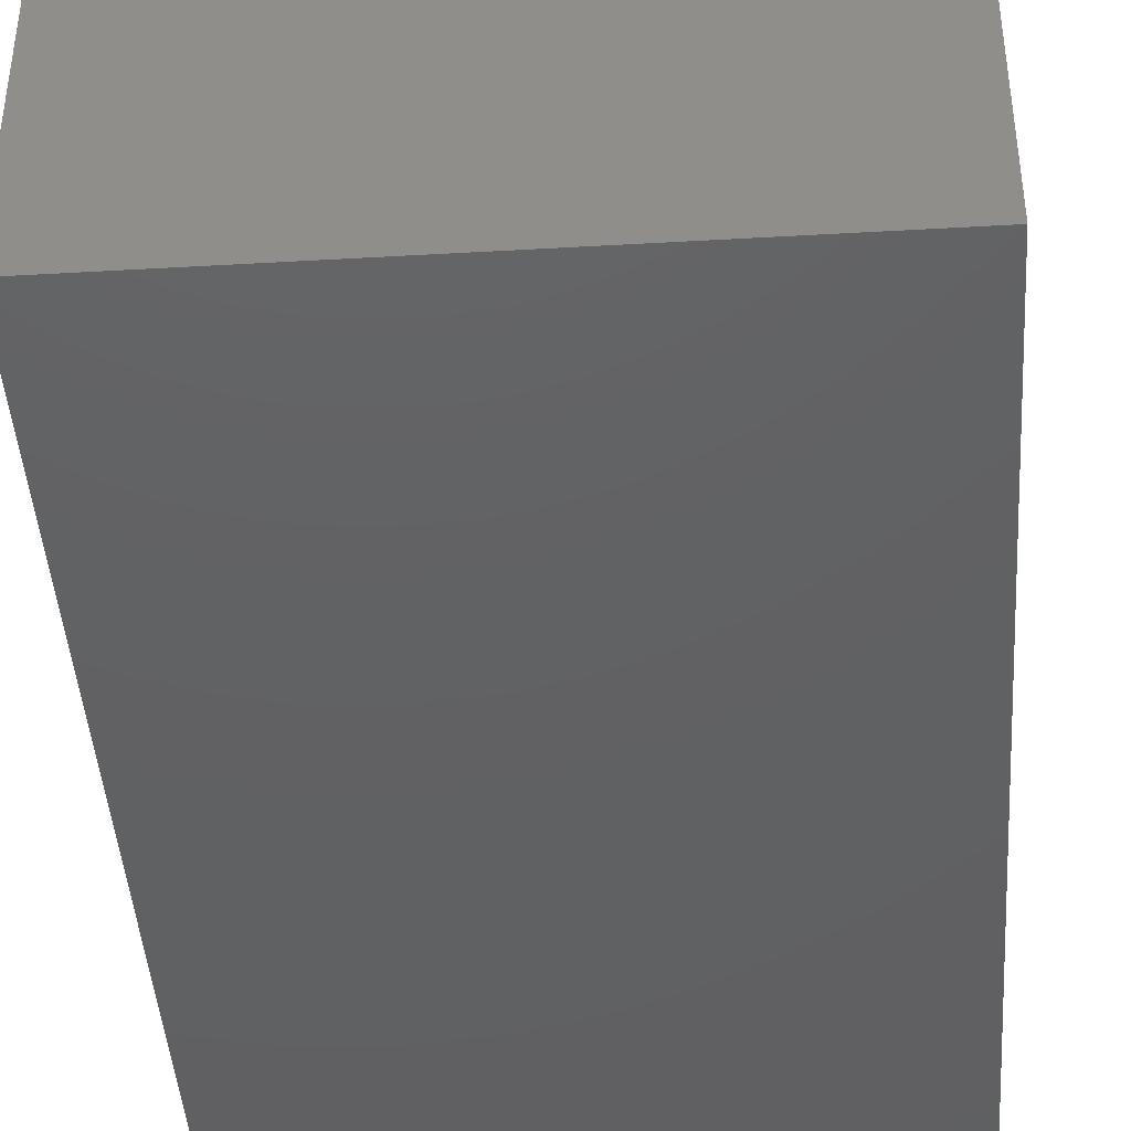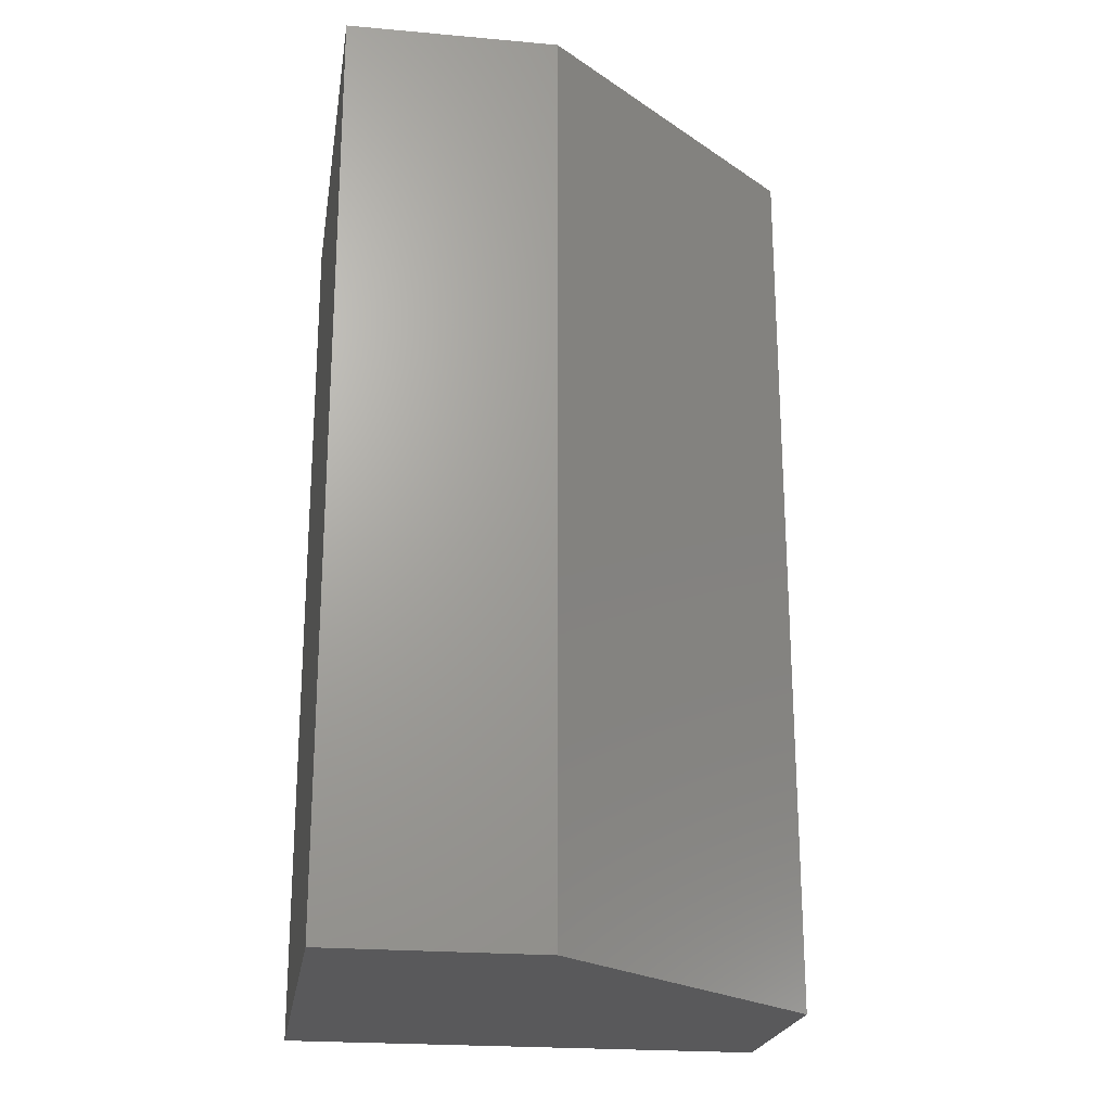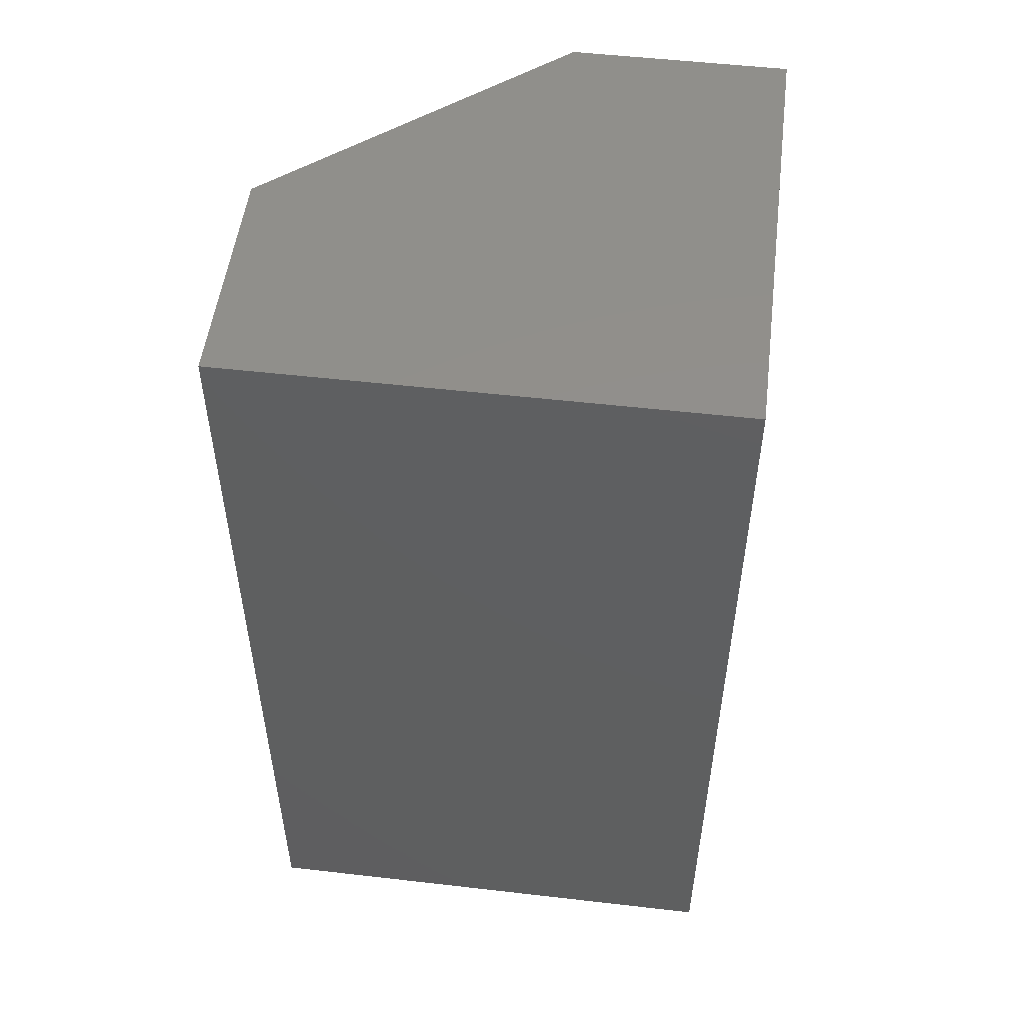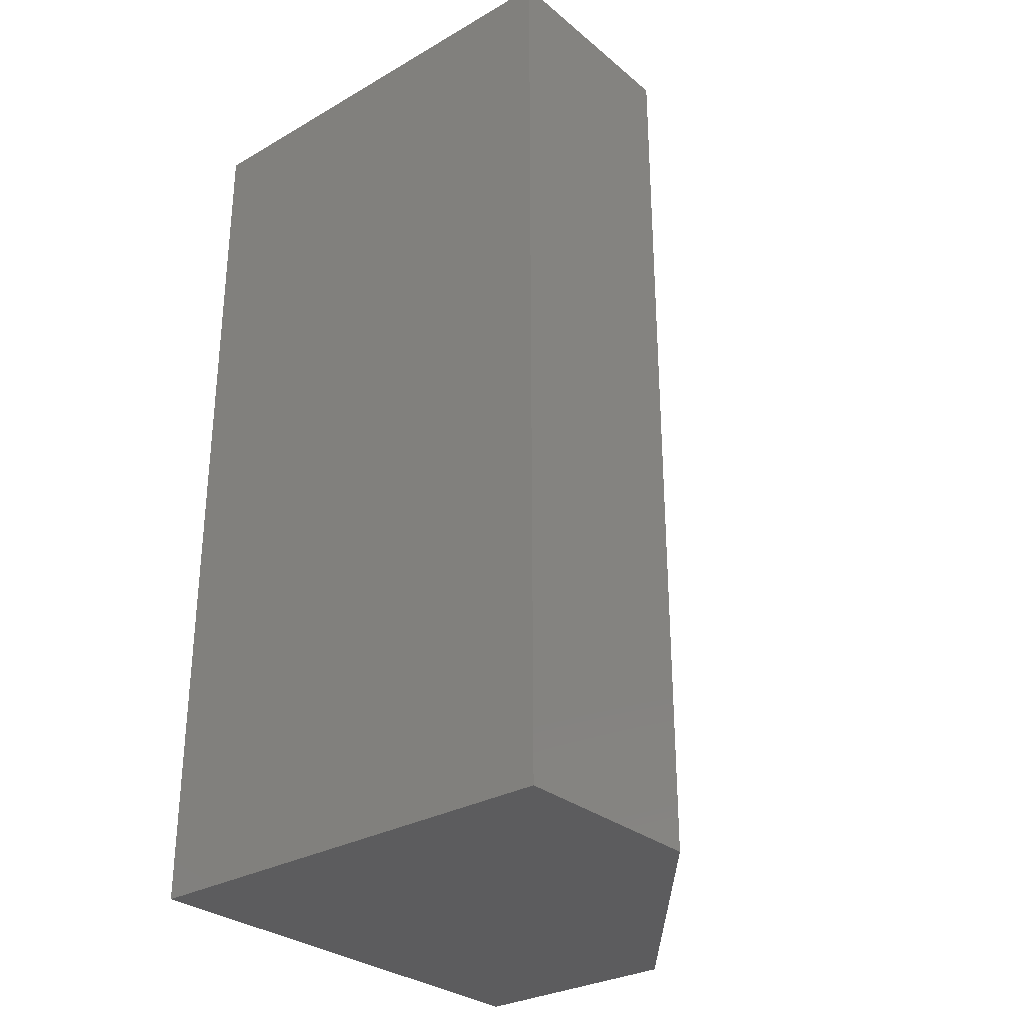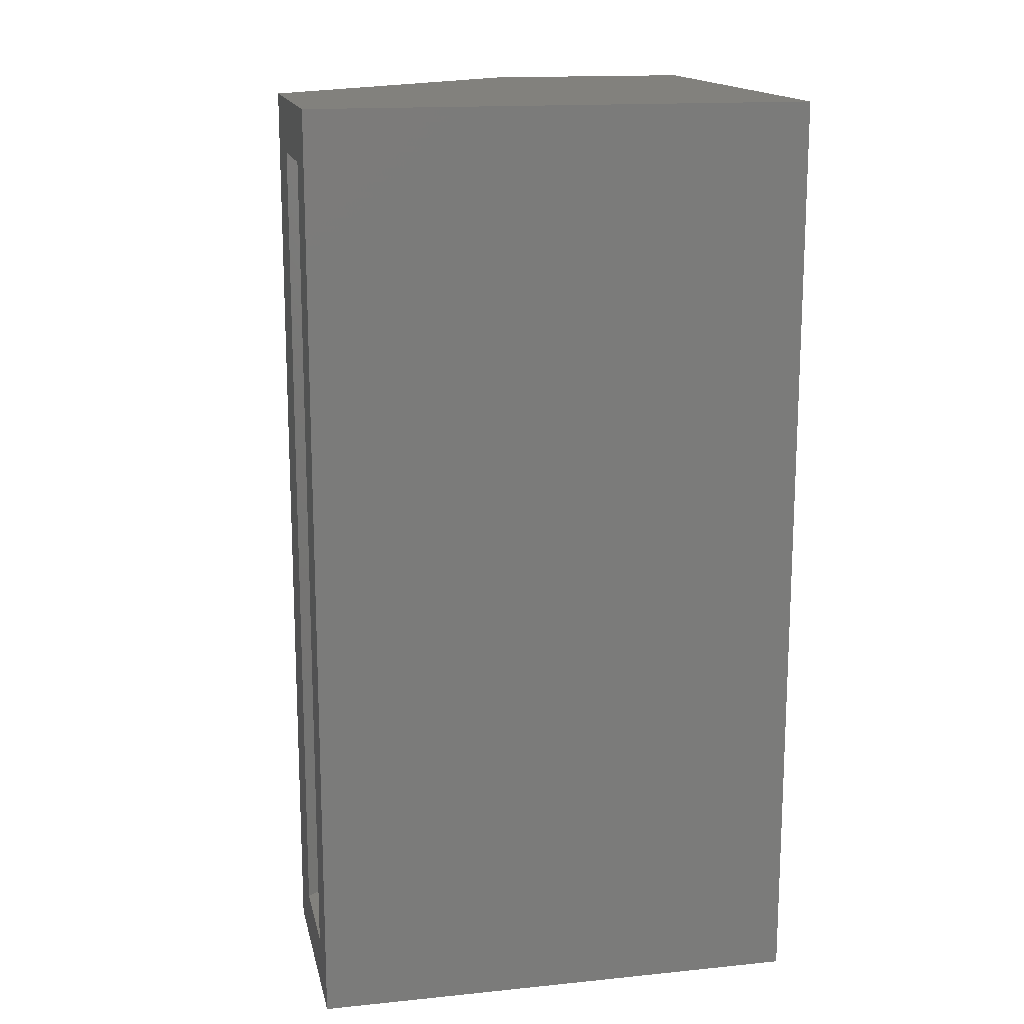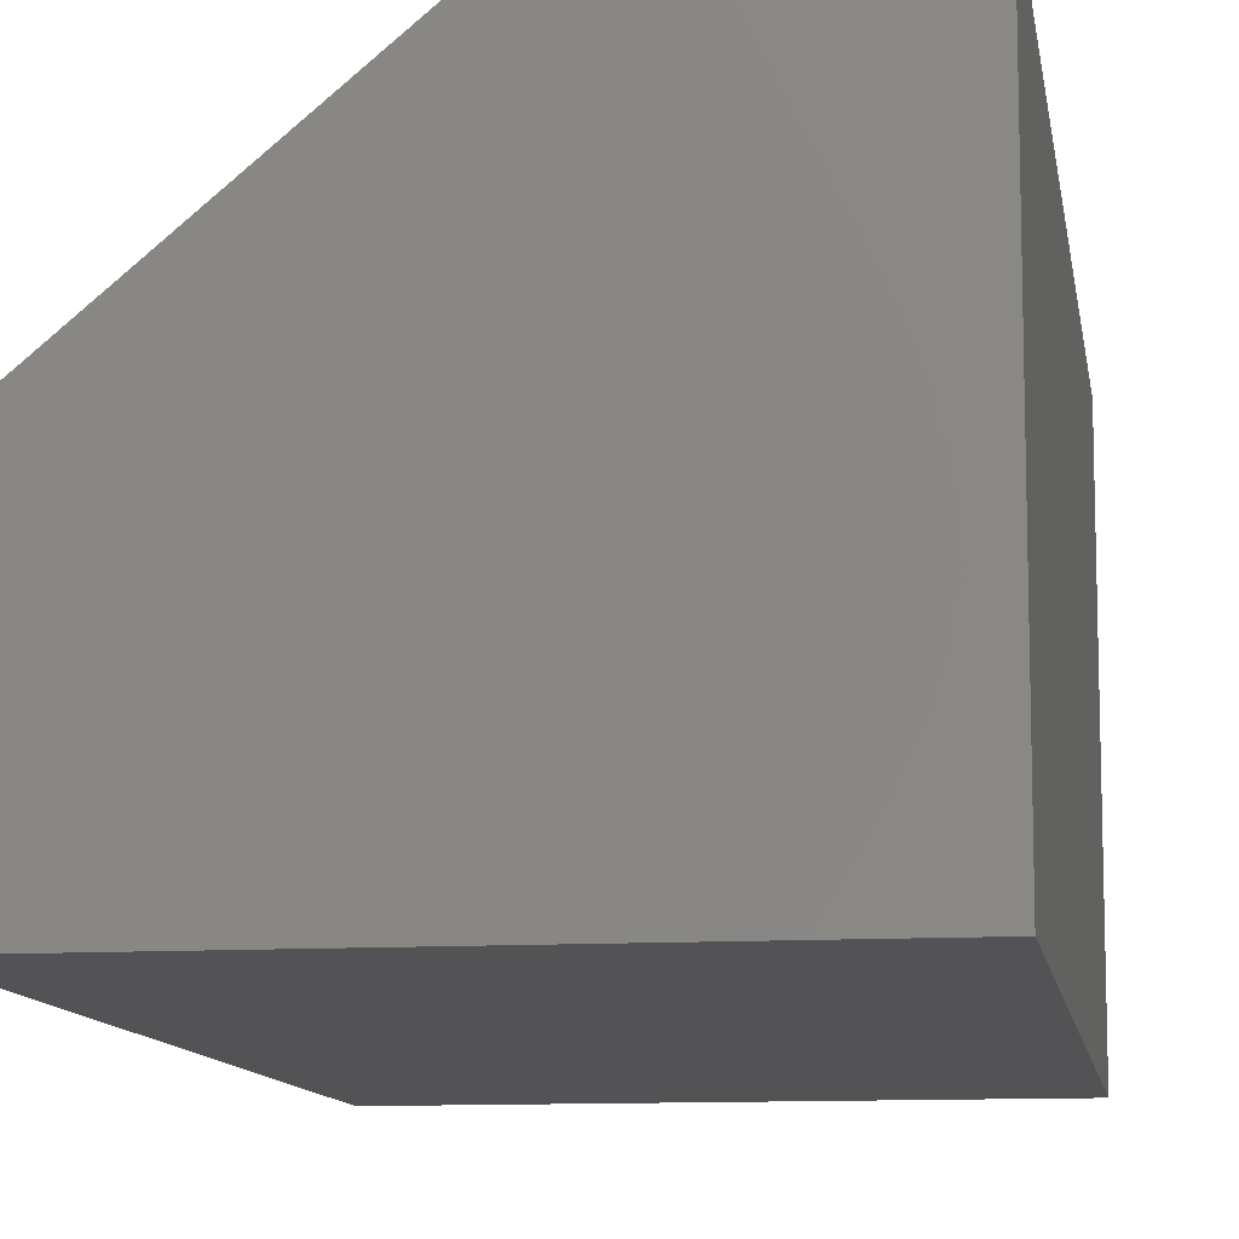
<metadata>
{"format":"stl","ext":"stl","renderer":"f3d","projection":"perspective","resolution":1024,"background":"white","views":[{"elev":-43.2,"azim":3.9,"up":"+Z"},{"elev":-22.3,"azim":-8.8,"up":"+Y"},{"elev":52.1,"azim":-172.9,"up":"+Y"},{"elev":-29.8,"azim":-50.0,"up":"+Y"},{"elev":15.6,"azim":168.0,"up":"+Y"},{"elev":-11.0,"azim":-171.3,"up":"+Z"}]}
</metadata>
<code>
# stl→obj: 28 verts, 48 faces
v -0.03125 -0.5156 0
v -0.03125 -0.4002 -7.07e-18
v -0.03125 -0.5156 0.3047
v -0.03125 -0.4002 0.3047
v -0.01562 -0.5156 0
v -0.01562 -0.5156 0.3047
v -0.01562 -0.4002 -7.07e-18
v -0.01562 -0.4002 0.3047
v 0.4005 0.03125 0.1679
v 0.4005 -0.01562 0.1066
v 0.4005 0.03125 -0.03084
v 0.4005 -0.01562 0.01604
v 0.4005 -0.7812 -0.03084
v 0.4005 -0.7344 0.01604
v 0.4005 -0.7812 0.1679
v 0.4005 -0.7344 0.1066
v 0.01357 -0.01562 0.01604
v 0.01357 -0.7344 0.01604
v 0.137 -0.01562 0.3285
v 0.137 -0.7344 0.3285
v 0.01357 -0.01562 0.3285
v 0.01357 -0.7344 0.3285
v -0.03331 0.03125 -0.03084
v -0.03331 -0.7812 -0.03084
v 0.1541 0.03125 0.3754
v 0.1541 -0.7812 0.3754
v -0.03331 0.03125 0.3754
v -0.03331 -0.7812 0.3754
f 1 2 3
f 3 2 4
f 5 6 7
f 7 6 8
f 3 6 1
f 1 6 5
f 4 8 3
f 3 8 6
f 2 7 4
f 4 7 8
f 1 5 2
f 2 5 7
f 9 10 11
f 11 10 12
f 11 12 13
f 13 12 14
f 13 14 15
f 15 14 16
f 15 16 9
f 9 16 10
f 17 18 12
f 12 18 14
f 10 16 19
f 19 16 20
f 21 17 19
f 19 17 12
f 19 12 10
f 16 14 20
f 20 14 18
f 20 18 22
f 23 11 24
f 24 11 13
f 9 25 15
f 15 25 26
f 25 27 26
f 26 27 28
f 27 23 28
f 28 23 24
f 9 11 25
f 25 11 23
f 25 23 27
f 28 24 26
f 26 24 13
f 26 13 15
f 19 20 21
f 21 20 22
f 21 22 17
f 17 22 18

</code>
